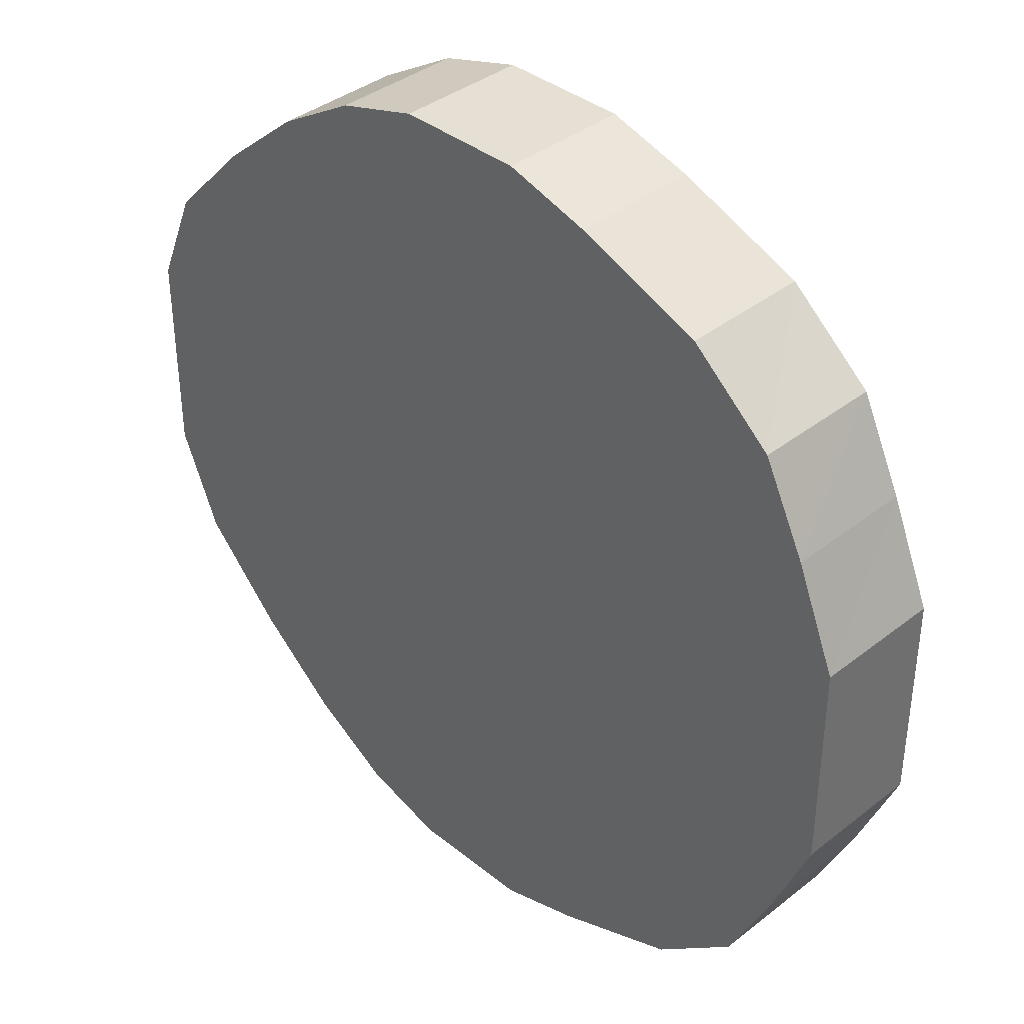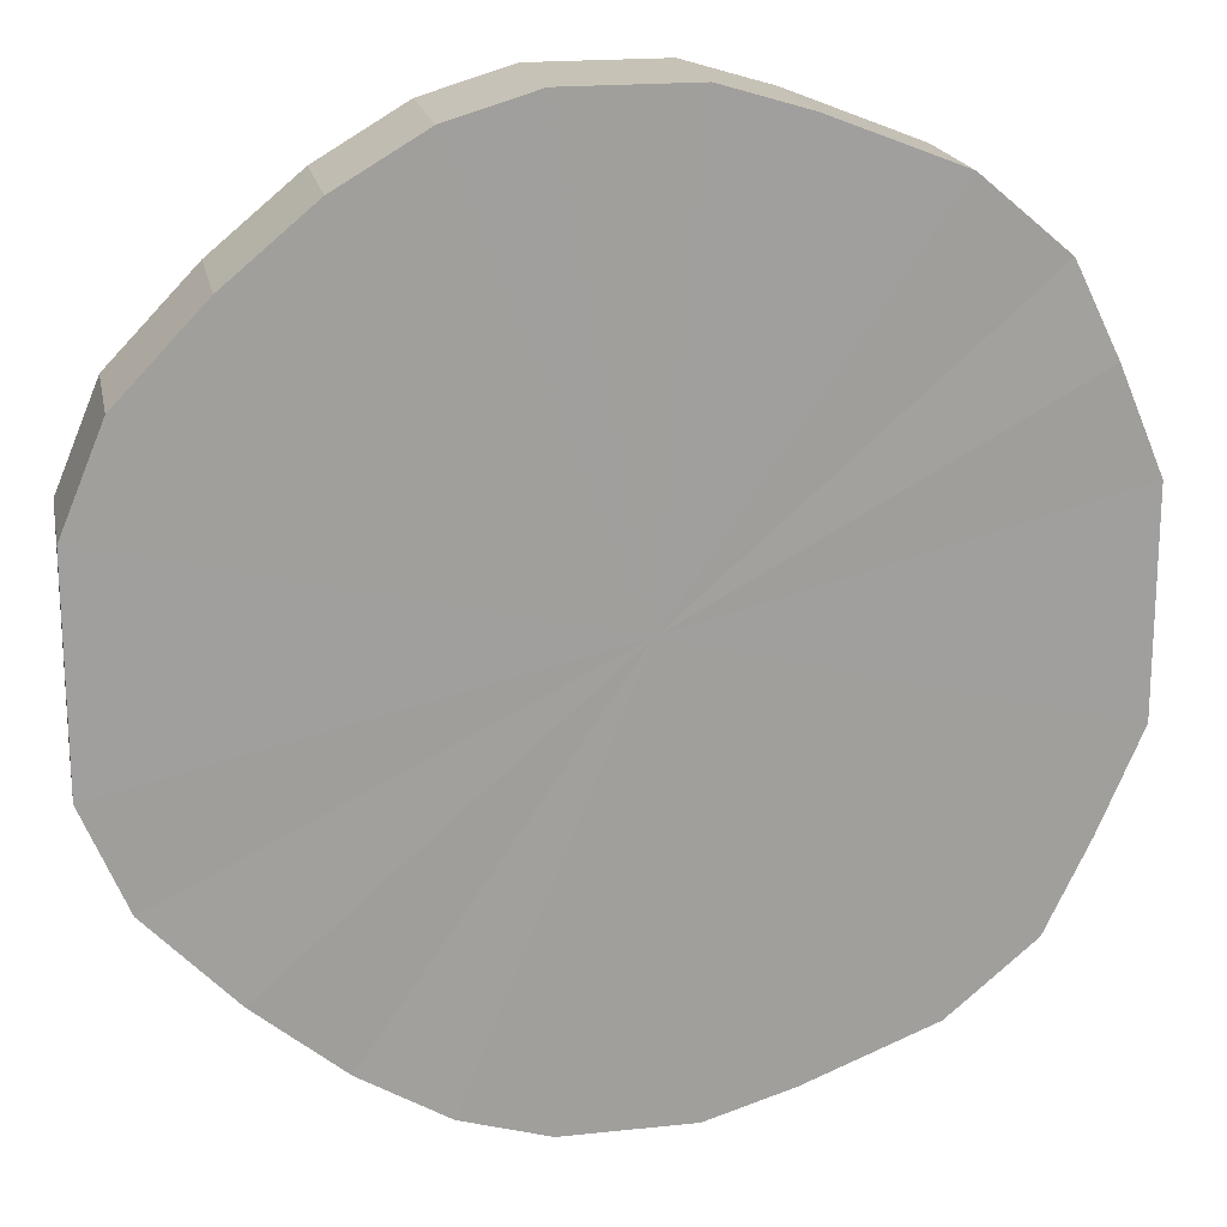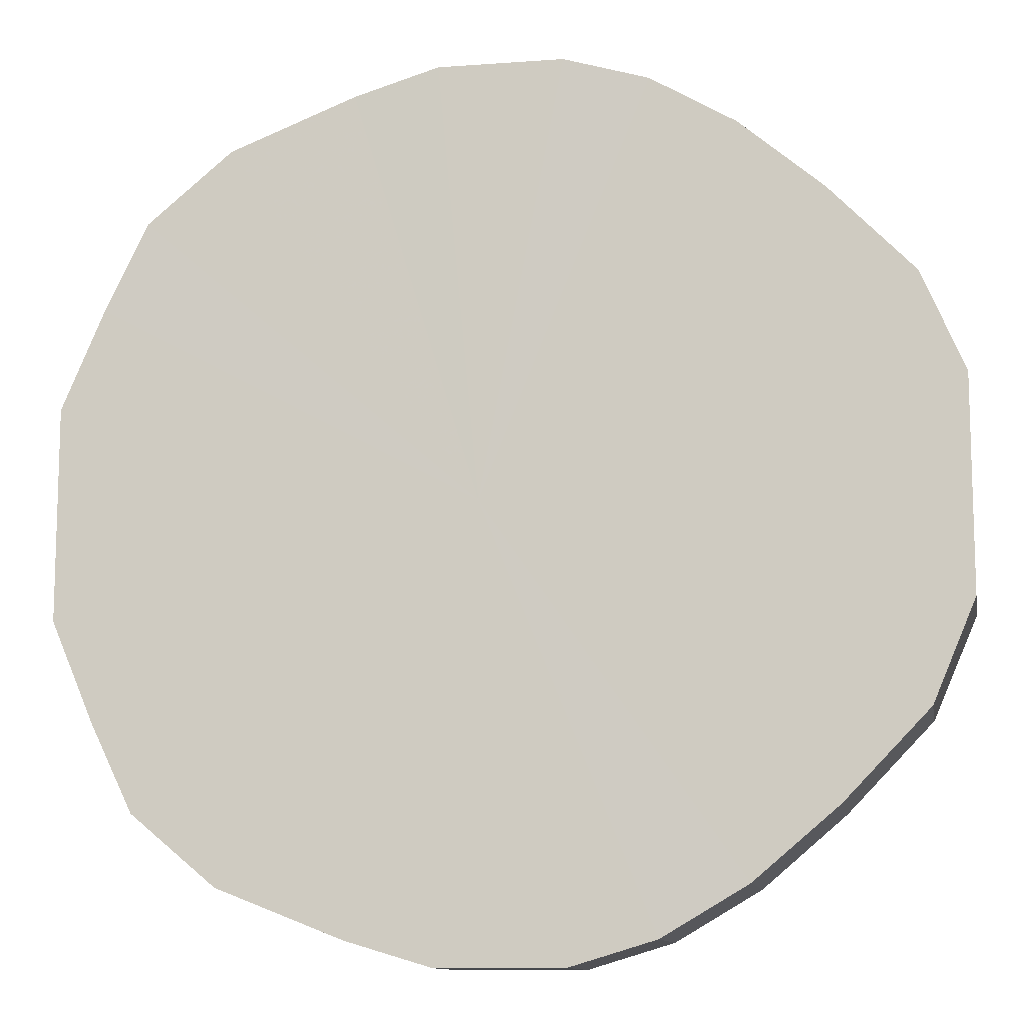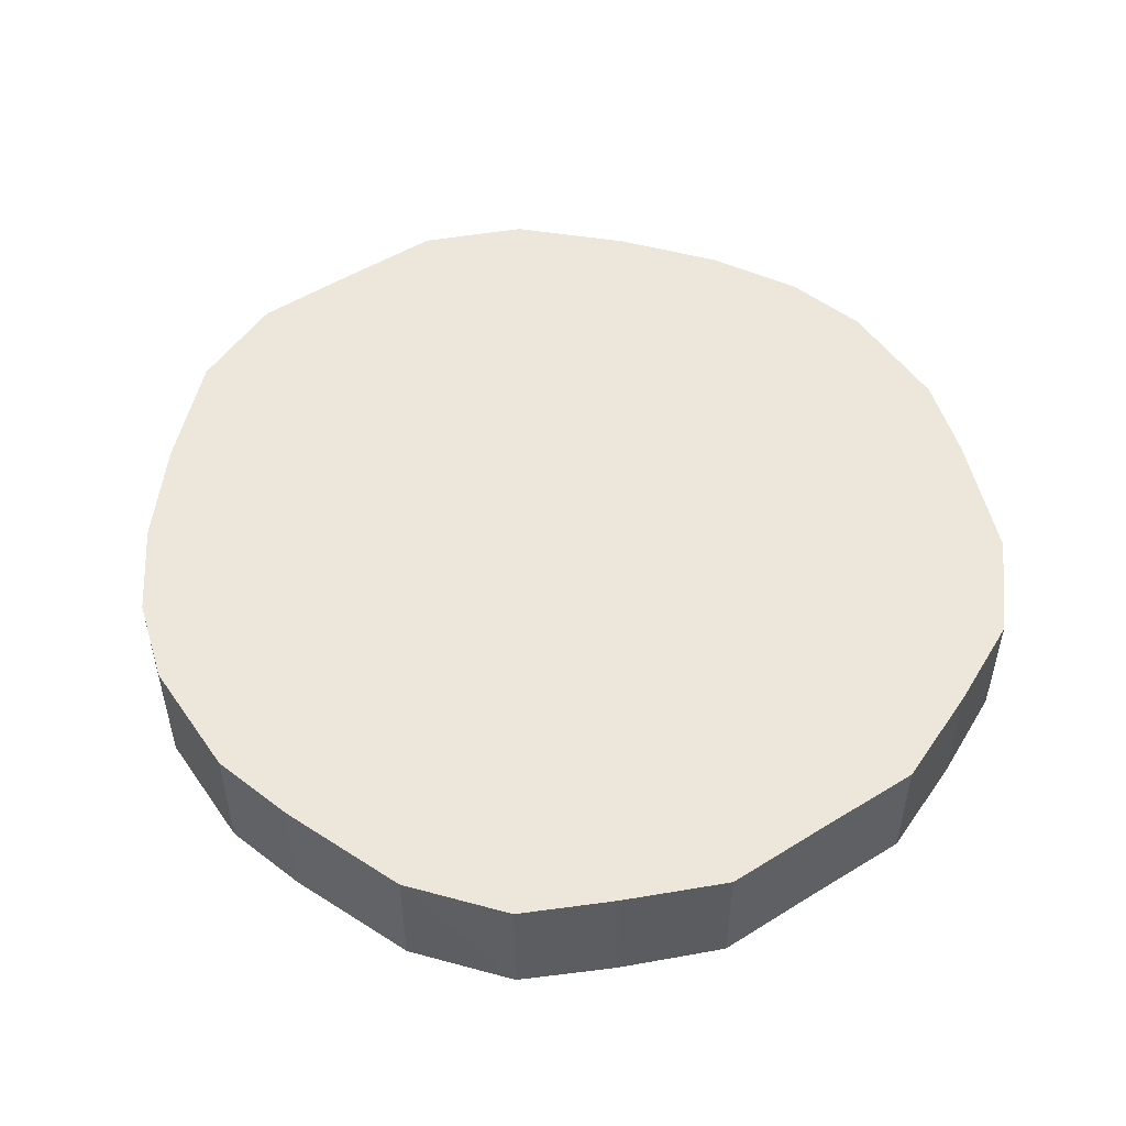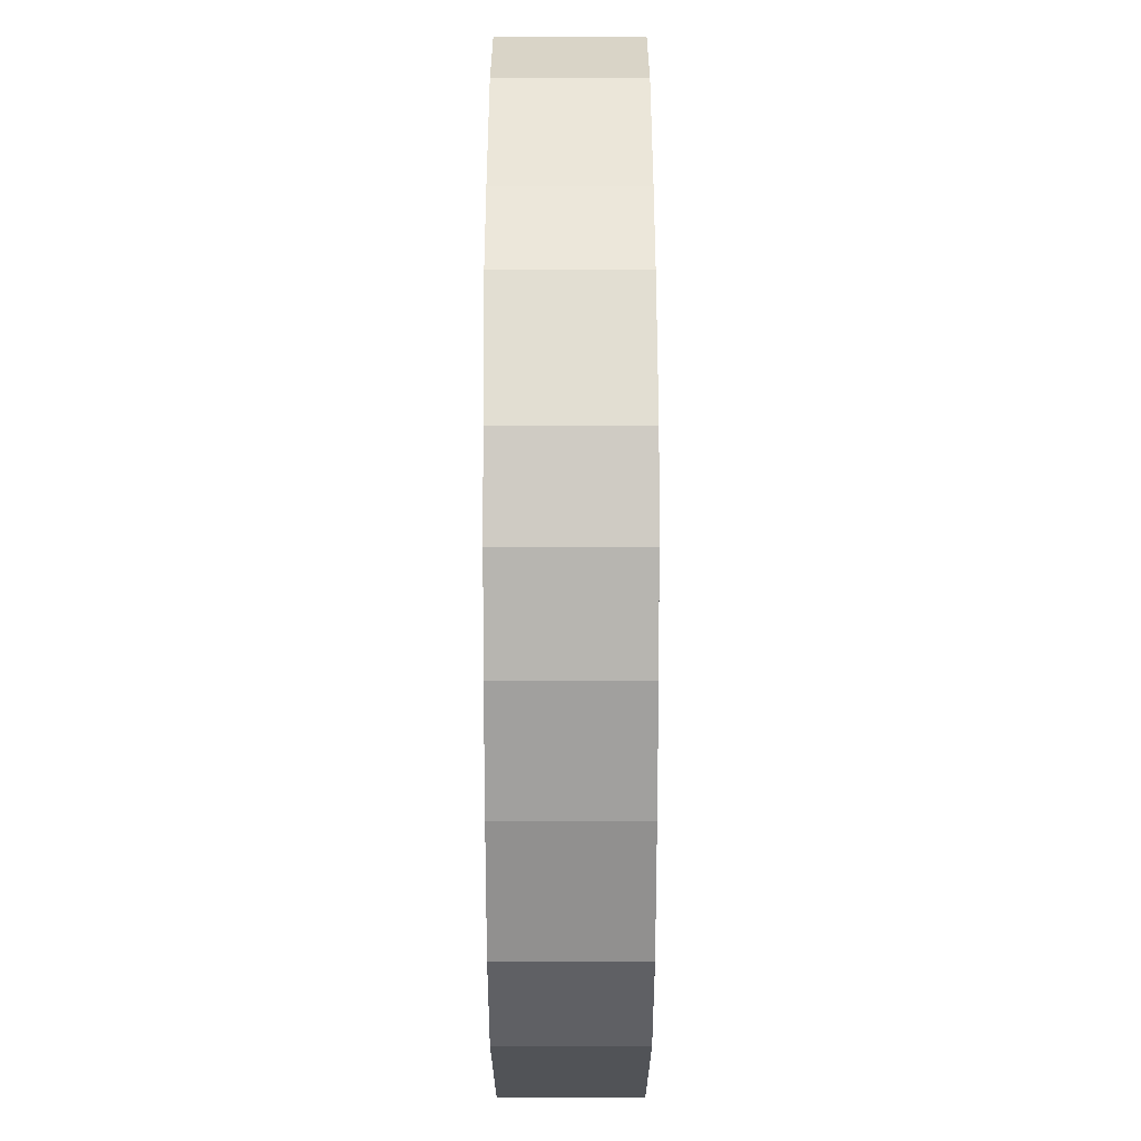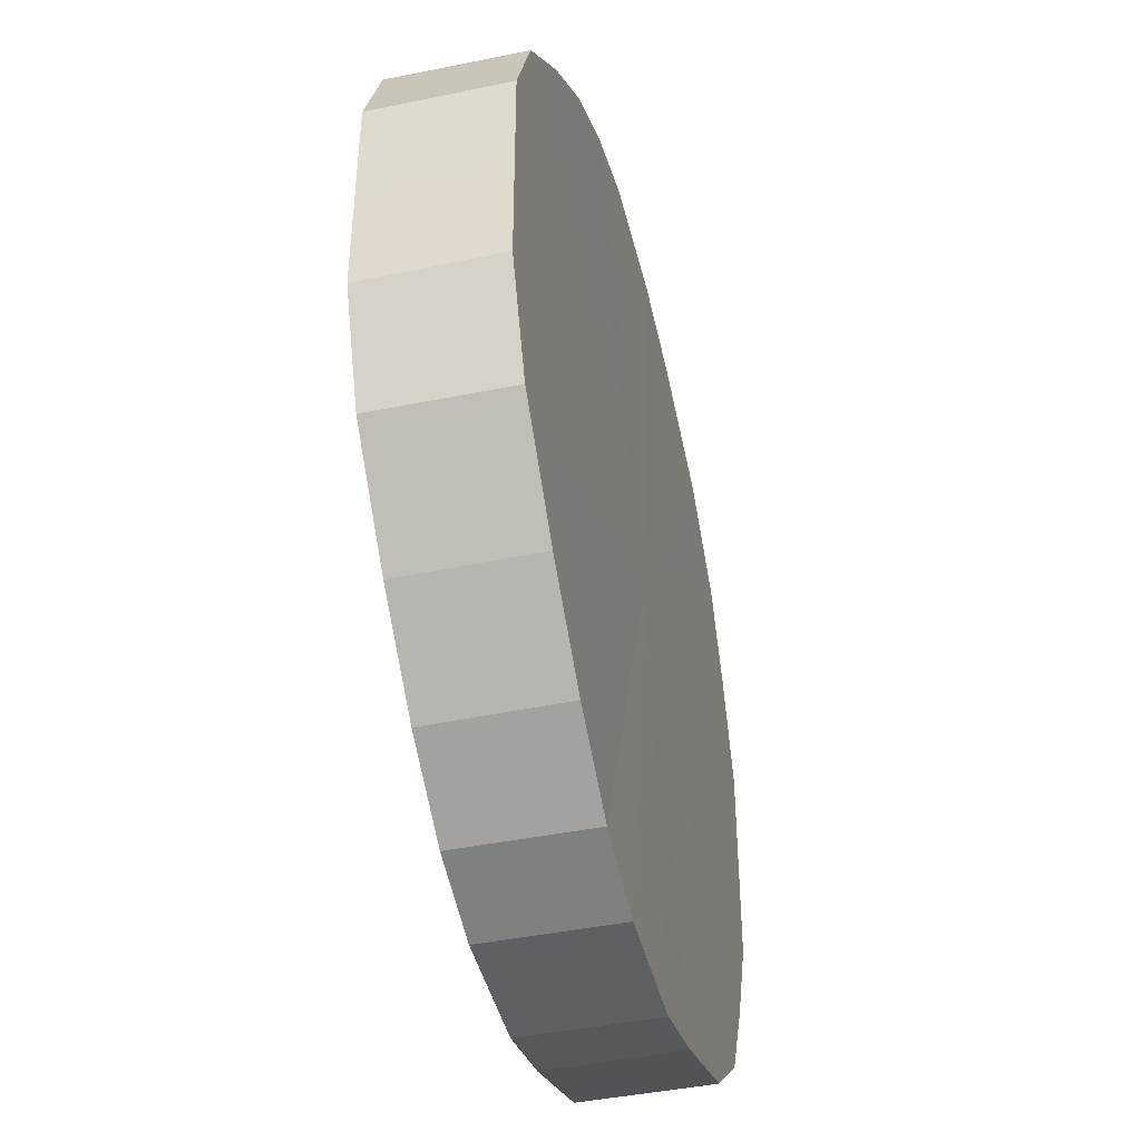
<metadata>
{"format":"obj","ext":"obj","renderer":"f3d","projection":"perspective","resolution":1024,"background":"white","views":[{"elev":38.2,"azim":-134.7,"up":"+Z"},{"elev":18.9,"azim":168.5,"up":"+Z"},{"elev":-11.3,"azim":10.1,"up":"+Z"},{"elev":51.5,"azim":-123.7,"up":"+Y"},{"elev":68.2,"azim":89.9,"up":"+Z"},{"elev":-44.2,"azim":103.6,"up":"+Z"}]}
</metadata>
<code>
o 25635
v 2226 1866 15.53
v 2226 1866 15.55
v 2226 1866 15.53
v 2226 1866 15.58
v 2226 1866 15.55
v 2226 1866 15.5
v 2226 1866 15.5
v 2226 1866 15.6
v 2226 1866 15.58
v 2226 1866 15.48
v 2226 1866 15.48
v 2226 1866 15.61
v 2226 1866 15.6
v 2226 1866 15.46
v 2226 1866 15.46
v 2226 1866 15.62
v 2226 1866 15.61
v 2226 1866 15.44
v 2226 1866 15.44
v 2226 1866 15.63
v 2226 1866 15.62
v 2226 1866 15.43
v 2226 1866 15.43
v 2226 1866 15.63
v 2226 1866 15.63
v 2226 1866 15.42
v 2226 1866 15.42
v 2226 1866 15.62
v 2226 1866 15.63
v 2226 1866 15.42
v 2226 1866 15.42
v 2226 1866 15.61
v 2226 1866 15.62
v 2226 1866 15.43
v 2226 1866 15.43
v 2226 1866 15.6
v 2226 1866 15.61
v 2226 1866 15.44
v 2226 1866 15.44
v 2226 1866 15.58
v 2226 1866 15.6
v 2226 1866 15.46
v 2226 1866 15.46
v 2226 1866 15.55
v 2226 1866 15.58
v 2226 1866 15.48
v 2226 1866 15.48
v 2226 1866 15.53
v 2226 1866 15.55
v 2226 1866 15.5
v 2226 1866 15.5
v 2226 1866 15.53
v 2226 1866 15.53
v 2226 1866 15.55
v 2226 1866 15.55
v 2226 1866 15.58
v 2226 1866 15.58
v 2226 1866 15.5
v 2226 1866 15.53
v 2226 1866 15.48
v 2226 1866 15.5
v 2226 1866 15.6
v 2226 1866 15.6
v 2226 1866 15.46
v 2226 1866 15.48
v 2226 1866 15.44
v 2226 1866 15.46
v 2226 1866 15.61
v 2226 1866 15.61
v 2226 1866 15.43
v 2226 1866 15.44
v 2226 1866 15.42
v 2226 1866 15.43
v 2226 1866 15.62
v 2226 1866 15.62
v 2226 1866 15.42
v 2226 1866 15.42
v 2226 1866 15.43
v 2226 1866 15.42
v 2226 1866 15.63
v 2226 1866 15.63
v 2226 1866 15.44
v 2226 1866 15.43
v 2226 1866 15.46
v 2226 1866 15.44
v 2226 1866 15.63
v 2226 1866 15.63
v 2226 1866 15.48
v 2226 1866 15.46
v 2226 1866 15.5
v 2226 1866 15.48
v 2226 1866 15.62
v 2226 1866 15.62
v 2226 1866 15.53
v 2226 1866 15.5
v 2226 1866 15.55
v 2226 1866 15.53
v 2226 1866 15.61
v 2226 1866 15.61
v 2226 1866 15.58
v 2226 1866 15.55
v 2226 1866 15.6
v 2226 1866 15.58
v 2226 1866 15.6
v 2226 1866 15.53
v 2226 1866 15.55
v 2226 1866 15.53
v 2226 1866 15.58
v 2226 1866 15.5
v 2226 1866 15.6
v 2226 1866 15.48
v 2226 1866 15.61
v 2226 1866 15.46
v 2226 1866 15.62
v 2226 1866 15.44
v 2226 1866 15.63
v 2226 1866 15.43
v 2226 1866 15.63
v 2226 1866 15.42
v 2226 1866 15.62
v 2226 1866 15.42
v 2226 1866 15.61
v 2226 1866 15.43
v 2226 1866 15.6
v 2226 1866 15.44
v 2226 1866 15.58
v 2226 1866 15.46
v 2226 1866 15.55
v 2226 1866 15.48
v 2226 1866 15.53
v 2226 1866 15.5
v 2226 1866 15.53
v 2226 1866 15.53
v 2226 1866 15.55
v 2226 1866 15.5
v 2226 1866 15.58
v 2226 1866 15.48
v 2226 1866 15.6
v 2226 1866 15.46
v 2226 1866 15.61
v 2226 1866 15.44
v 2226 1866 15.62
v 2226 1866 15.43
v 2226 1866 15.63
v 2226 1866 15.42
v 2226 1866 15.63
v 2226 1866 15.42
v 2226 1866 15.62
v 2226 1866 15.43
v 2226 1866 15.61
v 2226 1866 15.44
v 2226 1866 15.6
v 2226 1866 15.46
v 2226 1866 15.58
v 2226 1866 15.48
v 2226 1866 15.55
v 2226 1866 15.5
v 2226 1866 15.53
f 1 2 3
f 2 4 5
f 6 1 7
f 4 8 9
f 10 6 11
f 8 12 13
f 14 10 15
f 12 16 17
f 18 14 19
f 16 20 21
f 22 18 23
f 20 24 25
f 26 22 27
f 24 28 29
f 30 26 31
f 28 32 33
f 34 30 35
f 32 36 37
f 38 34 39
f 36 40 41
f 42 38 43
f 40 44 45
f 46 42 47
f 44 48 49
f 50 46 51
f 48 50 52
f 53 54 55
f 55 56 57
f 58 59 53
f 60 61 58
f 57 62 63
f 64 65 60
f 66 67 64
f 63 68 69
f 70 71 66
f 72 73 70
f 69 74 75
f 76 77 72
f 78 79 76
f 75 80 81
f 82 83 78
f 84 85 82
f 81 86 87
f 88 89 84
f 90 91 88
f 87 92 93
f 94 95 90
f 96 97 94
f 93 98 99
f 100 101 96
f 102 103 100
f 99 104 102
f 105 106 107
f 105 108 106
f 105 107 109
f 105 110 108
f 105 109 111
f 105 112 110
f 105 111 113
f 105 114 112
f 105 113 115
f 105 116 114
f 105 115 117
f 105 118 116
f 105 117 119
f 105 120 118
f 105 119 121
f 105 122 120
f 105 121 123
f 105 124 122
f 105 123 125
f 105 126 124
f 105 125 127
f 105 128 126
f 105 127 129
f 105 130 128
f 105 129 131
f 105 131 130
f 132 133 134
f 132 135 133
f 132 134 136
f 132 137 135
f 132 136 138
f 132 139 137
f 132 138 140
f 132 141 139
f 132 140 142
f 132 143 141
f 132 142 144
f 132 145 143
f 132 144 146
f 132 147 145
f 132 146 148
f 132 149 147
f 132 148 150
f 132 151 149
f 132 150 152
f 132 153 151
f 132 152 154
f 132 155 153
f 132 154 156
f 132 157 155
f 132 156 158
f 132 158 157

</code>
